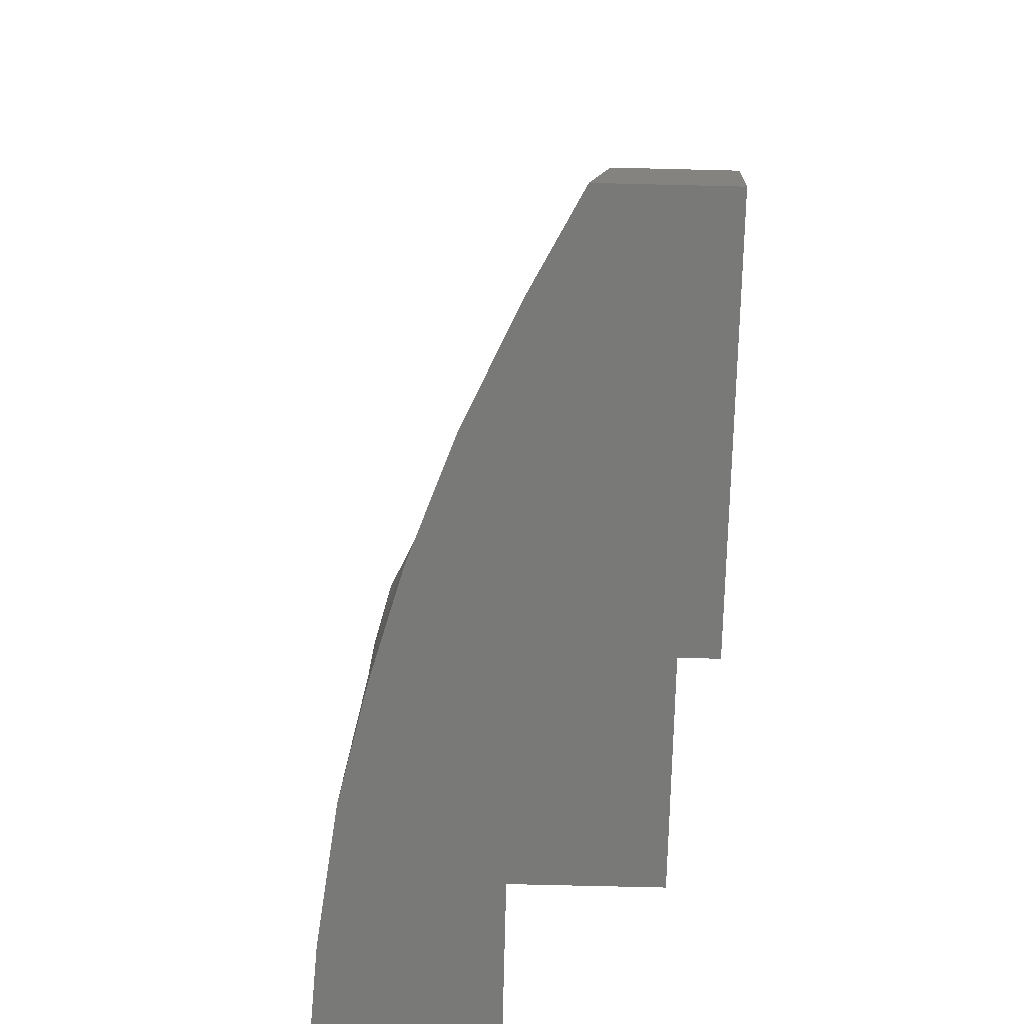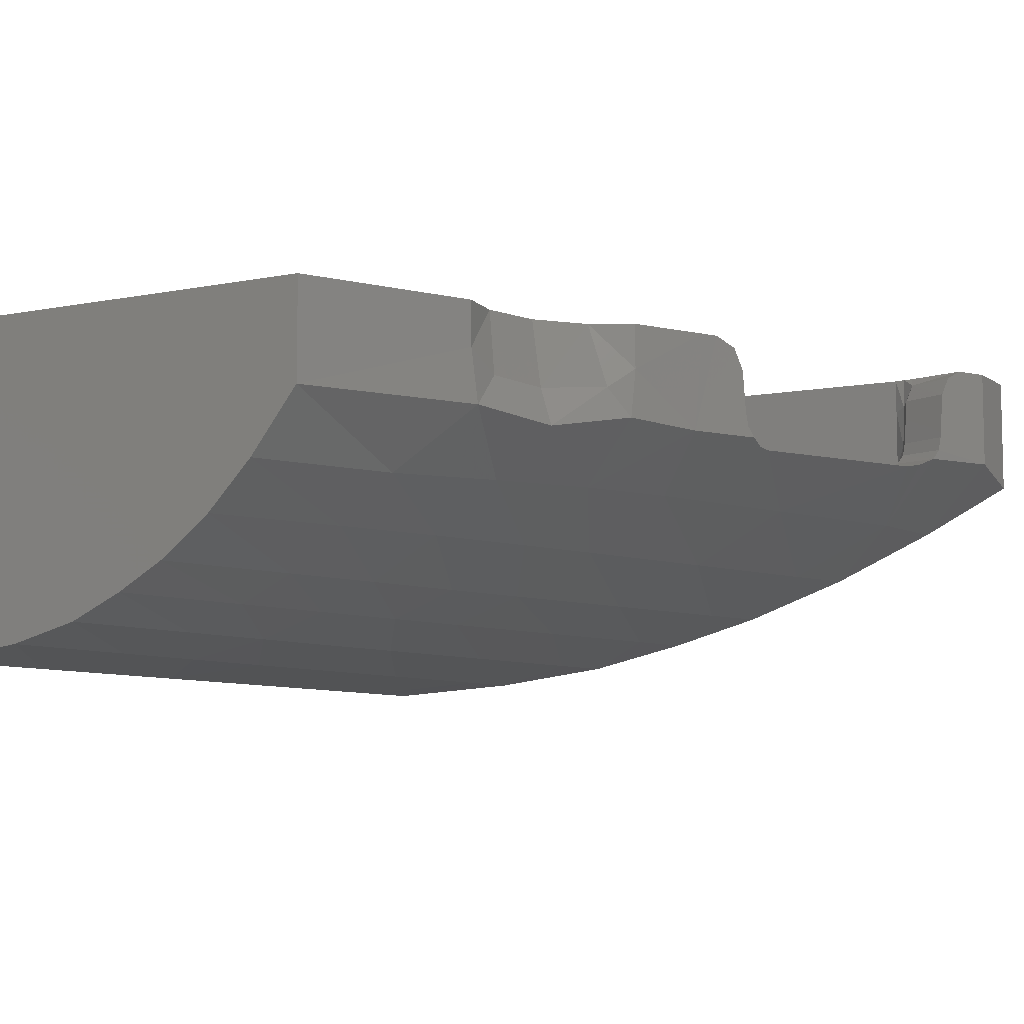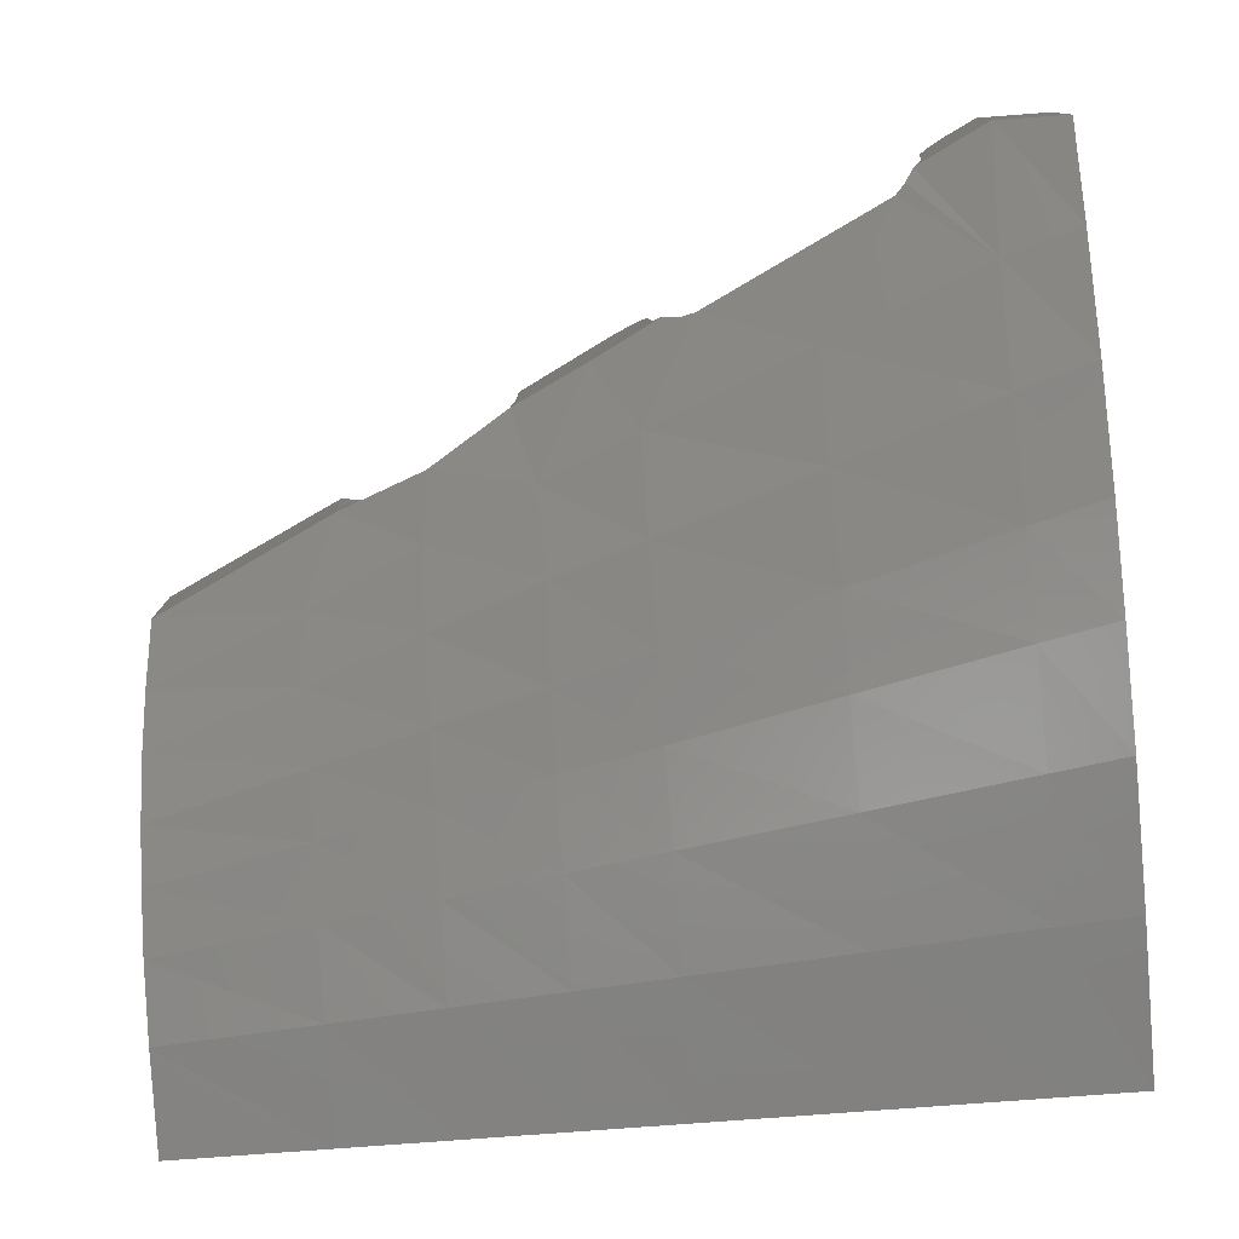
<metadata>
{"format":"stl","ext":"stl","renderer":"f3d","projection":"perspective","resolution":1024,"background":"white","views":[{"elev":-71.7,"azim":88.6,"up":"+Z"},{"elev":-7.4,"azim":29.7,"up":"+Y"},{"elev":-78.3,"azim":94.3,"up":"+Y"}]}
</metadata>
<code>
# stl→obj: 317 verts, 630 faces
v 0.2786 -8e-05 0.06532
v 0.2534 -0.1192 0.1262
v 0.2534 -8e-05 0.1262
v 0.2786 -0.1233 0.06532
v 0.2132 -8e-05 0.1785
v 0.2132 -0.1324 0.1785
v 0.161 -8e-05 0.2186
v 0.161 -0.1636 0.2186
v 0.1001 -8e-05 0.2438
v 0.1001 -0.2071 0.2438
v 0.03476 -8e-05 0.2524
v 0.03476 -0.2564 0.2524
v -0.03032 -0.00536 0.2428
v -0.03032 -0.2963 0.2429
v -0.09144 -8e-05 0.2186
v -0.09144 -0.3454 0.2186
v -0.1437 -8e-05 0.1785
v -0.1437 -0.3783 0.1785
v -0.1838 -8e-05 0.1262
v -0.1838 -0.4013 0.1262
v 0.161 -8e-05 -0.2186
v 0.2132 -0.2494 -0.1785
v 0.2132 -8e-05 -0.1785
v 0.161 -0.2875 -0.2186
v 0.2534 -0.2104 -0.1262
v 0.2534 -8e-05 -0.1262
v 0.2786 -0.1736 -0.06532
v 0.2786 -8e-05 -0.06532
v 0.2872 -0.1429 0
v 0.2872 -8e-05 0
v 0.01004 -0.2521 0.3217
v -0.04936 -8e-05 0.3139
v -0.04936 -0.299 0.3139
v 0.01004 -8e-05 0.3217
v -0.1277 -8e-05 0.2814
v -0.1277 -0.3539 0.2814
v -0.195 -8e-05 0.2298
v -0.195 -0.395 0.2298
v -0.2466 -8e-05 0.1625
v -0.2466 -0.4232 0.1625
v 0.2645 -8e-05 -0.2298
v 0.1972 -0.064 -0.2814
v 0.1972 -8e-05 -0.2814
v 0.2712 -0.06344 -0.2222
v 0.3162 -8e-05 -0.1625
v 0.3148 -0.0636 -0.1645
v 0.0354 -0.3869 -0.5992
v 0.0354 -0.3765 -0.5018
v 0.0354 -0.3201 -0.65
v -0.4465 -0.4882 -0.0832
v -0.3689 -0.475 0
v -0.3689 -0.475 -0.0832
v -0.4465 -0.4882 0
v -0.3689 -0.475 -0.1439
v -0.4465 -0.4882 -0.1444
v -0.3219 -0.4613 0
v -0.3118 -0.4613 -0.08324
v -0.3037 -0.4613 -0.1508
v -0.2889 -0.45 0
v -0.2791 -0.4516 -0.08412
v -0.07788 -0.423 -0.5931
v -0.1234 -0.4313 -0.4817
v -0.06812 -0.4124 -0.489
v -0.1875 -0.4521 -0.585
v -0.1072 -0.4196 -0.3942
v -0.0596 -0.4032 -0.3986
v -0.1131 -0.4166 -0.2875
v -0.1466 -0.4216 -0.2691
v 0.0354 -0.3668 -0.4102
v 0.0354 -0.3576 -0.3243
v -0.04936 -0.3946 -0.3139
v -0.4465 -0.5097 -0.1444
v -0.6152 -0.5097 -0.1445
v -0.3672 -0.5097 -0.1444
v -0.2791 -0.3324 -0.08412
v -0.1802 -0.3324 0
v -0.1724 -0.3324 -0.06164
v -0.2889 -0.3324 0
v -0.1134 -0.3324 -0.2873
v -0.02956 -0.3324 -0.2109
v -0.04936 -0.3324 -0.3139
v -0.07484 -0.3324 -0.1915
v -0.1544 -0.3324 -0.2627
v -0.2443 -0.4368 -0.1741
v -0.195 -0.5097 -0.2298
v -0.2449 -0.5097 -0.1734
v -0.195 -0.4219 -0.2298
v -0.3037 -0.5097 -0.1508
v 0.484 -0.1921 -0.108
v 0.477 -0.172 -0.09496
v 0.417 -0.1914 0.02144
v 0.4884 -0.2101 -0.1633
v 0.43 -0.3057 -0.359
v 0.5718 -0.2101 -0.334
v 0.311 -0.3009 -0.05952
v 0.4824 -0.2051 -0.1383
v 0.4712 -0.06112 -0.08348
v 0.4744 -0.1454 -0.08988
v 0.4622 -0.01936 -0.06536
v 0.7085 -0.1452 -0.558
v 0.7058 -0.1729 -0.5525
v 0.7652 -0.1921 -0.6715
v 0.7351 -8e-05 -0.6112
v 0.7201 -0.01792 -0.5812
v 0.712 -0.0538 -0.565
v 0.4266 -8e-05 0.00592
v 0.4426 -8e-05 -0.0262
v -0.3148 -0.4016 0.65
v -0.2632 -0.3715 0.65
v -0.4181 -0.4798 0.07748
v -0.3606 -0.4258 0.65
v -0.2835 -0.443 0.07748
v -0.4202 -0.4524 0.65
v -0.2228 -0.3439 0.65
v -0.1131 -0.251 0.65
v -0.06544 -8e-05 0.65
v -0.06544 -0.1992 0.65
v 0.4506 -0.2101 -0.3904
v 0.3887 -0.2093 -0.2085
v 0.4732 -0.2097 -0.3794
v 0.365 -0.2101 -0.2198
v 0.601 -4e-05 -0.6466
v 0.6184 0 -0.6438
v 0.5856 -8e-05 -0.8
v 0.3527 -0.2101 -0.238
v 0.4316 -0.2101 -0.3996
v 0.2867 -0.2101 -0.2045
v 0.3119 -0.2101 -0.1692
v 0.3226 -0.2101 -0.2897
v 0.3125 -0.169 -0.1679
v 0.282 -0.1651 -0.2099
v 0.4742 -0.2101 -0.65
v 0.5105 -0.2101 -0.561
v 0.5587 -0.2101 -0.65
v 0.4394 -0.2101 -0.5675
v 0.2784 -0.2922 -0.5818
v 0.1122 -0.3682 -0.65
v 0.1972 -0.1663 -0.2814
v 0.1122 -0.0644 -0.3139
v 0.1122 -0.1776 -0.3139
v 0.1122 -0.06412 -0.3402
v 0.1122 -8e-05 -0.3139
v 0.1972 -0.2799 -0.2814
v 0.3384 -8e-05 -0.04284
v 0.3506 -8e-05 -0.1027
v 0.4956 -0.209 -0.3685
v 0.412 -0.208 -0.1976
v 0.7652 -8e-05 -0.6715
v -0.209 -0.4197 0.07748
v 0.1122 -0.2496 0.07748
v -0.209 -8e-05 0.07748
v 0.1122 -8e-05 0.07748
v 0.2752 -8e-05 0.1926
v 0.3537 -8e-05 0.1494
v 0.2037 -8e-05 0.281
v 0.09716 -0.00012 0.332
v 0.1759 -8e-05 0.3912
v -0.4462 -0.5784 0.8
v -0.563 -0.6153 0.5155
v -0.4067 -0.5806 0.5154
v -0.5816 -0.6136 0.8
v -0.1751 -0.4805 0.5156
v -0.1483 -0.4021 0.8
v -0.2494 -0.4788 0.8
v -0.05672 -0.4008 0.5279
v -0.5499 -0.6164 0.3161
v -0.379 -0.5821 0.316
v -0.1225 -0.4818 0.3168
v 0.01696 -0.4009 0.3181
v -0.7652 -0.6392 0.3161
v -0.7652 -0.6392 0.5154
v -0.7652 -0.6392 0.1166
v -0.5368 -0.6174 0.1166
v -0.3513 -0.5835 0.1166
v -0.0694 -0.4834 0.1164
v 0.09136 -0.4032 0.1108
v -0.05952 -0.3115 0.8
v 0.05228 -0.3112 0.5249
v 0.1466 -0.3048 0.3156
v -0.7652 -0.6392 -0.06008
v -0.5253 -0.618 -0.06008
v -0.3268 -0.5846 -0.06008
v -0.0224 -0.4844 -0.06012
v 0.1448 -0.404 -0.05836
v -0.5058 -0.619 -0.3597
v -0.2852 -0.5861 -0.3598
v 0.05716 -0.4858 -0.359
v 0.2432 -0.4073 -0.3574
v -0.7652 -0.6392 -0.3597
v 0.2347 -0.3008 0.1199
v -0.7652 -0.6391 0.8
v -0.2436 -0.5876 -0.6596
v -0.4772 -0.6204 -0.8
v -0.224 -0.5881 -0.8
v -0.4863 -0.62 -0.6593
v 0.1738 -0.4873 -0.8
v 0.3415 -0.4105 -0.6566
v 0.1367 -0.4872 -0.6579
v 0.3856 -0.4108 -0.8
v 0.549 -0.3104 -0.6585
v 0.5909 -0.3182 -0.8
v 0.0354 -8e-05 -0.8
v 0.0354 -0.3201 -0.8
v 0.7652 -0.2278 -0.8
v 0.6985 -0.1928 -0.5394
v 0.675 -0.2046 -0.5235
v 0.7652 -8e-05 -0.8
v -0.01468 -0.5401 -0.8
v -0.7652 -0.3201 -0.8
v -0.7652 -0.6392 -0.8
v -0.7652 -0.6392 -0.6594
v -0.7652 -0.3201 0
v 0.0354 -0.3324 -0.3241
v 0.0344 -0.3283 -0.00076
v 0.0354 -0.3324 -0.2161
v 0.03736 -0.3552 -0.215
v 0.0354 -8e-05 0
v -0.6152 -0.3201 0
v -0.7652 -8e-05 0
v -0.6152 -0.5097 -0.0832
v -0.2844 -0.4744 -0.65
v -0.08324 -0.4289 -0.65
v -0.6152 -0.3201 -0.65
v 0.0354 -0.3923 -0.65
v -0.6152 -0.5097 0
v -0.1875 -0.5097 -0.585
v -0.2844 -0.5097 -0.65
v -0.1234 -0.5097 -0.4817
v -0.1072 -0.5097 -0.3942
v -0.1466 -0.5097 -0.2691
v -0.1229 -0.3324 -0.1544
v -0.2343 -0.3324 -0.1786
v -0.1582 -0.3324 -0.1089
v -0.195 -0.3324 -0.2298
v -0.2527 -0.3324 -0.1478
v -0.1768 -0.4208 0.00104
v 0.1122 -8e-05 -0.2379
v 0.1122 -0.3159 -0.2379
v 0.03428 -8e-05 0.3313
v 0.05096 -8e-05 0.3483
v -0.2835 -8e-05 0.07748
v 0.3272 -8e-05 -0.1404
v 0.3389 -8e-05 -0.1216
v 0.1122 -0.328 -0.3139
v 0.03476 -8e-05 0.8
v -0.6152 -8e-05 0.65
v -0.7652 -8e-05 0.8
v -0.6152 -0.505 0.07748
v -0.6152 -8e-05 0.07748
v 0.1122 -8e-05 -0.65
v 0.5588 -8e-05 -0.65
v 0.1122 -0.3481 -0.4819
v 0.5586 -0.1454 -0.65
v 0.5808 -8e-05 -0.65
v 0.5587 -0.06788 -0.65
v 0.2378 -0.286 -0.4316
v 0.381 -0.2101 -0.4286
v -0.1714 -0.3045 0.65
v -0.6152 -0.505 0.65
v -0.6152 -0.5097 -0.65
v 0.3234 -0.2101 -0.1472
v 0.3241 -0.1688 -0.1458
v 0.326 -0.0638 -0.1424
v 0.3886 -0.1939 -0.1541
v 0.3816 -0.1729 -0.141
v 0.379 -0.1454 -0.1359
v 0.3758 -0.06112 -0.1295
v 0.3668 -0.01936 -0.1114
v 0.612 -0.1712 -0.5962
v 0.6048 -0.1896 -0.5831
v 0.6147 -0.1452 -0.6016
v 0.6182 -0.0538 -0.6087
v 0.6264 -0.01788 -0.6249
v 0.6552 -0.2101 -0.5047
v 0.5916 -0.2031 -0.5615
v 0.5792 -0.2101 -0.5395
v 0.4017 -0.2043 -0.1771
v 0.5808 -0.06812 -0.65
v 0.5808 -0.2101 -0.65
v 0.5808 -0.1452 -0.65
v 0.3486 -0.06244 -0.1258
v 0.3504 -0.1709 -0.1332
v 0.3597 -0.2072 -0.1517
v 0.6033 -0.06096 -0.6339
v 0.6016 -0.1452 -0.6303
v 0.59 -0.2066 -0.6103
v 0.5363 -0.2101 -0.561
v 0.5578 -0.2101 -0.5503
v -0.2563 -0.4431 -0.1462
v -0.1672 -0.4246 -0.06012
v -0.1516 -0.4239 -0.1069
v -0.1171 -0.4148 -0.1526
v -0.07056 -0.3993 -0.1902
v -0.02576 -0.3822 -0.2097
v 0.1886 -0.08644 0.4778
v 0.1976 -0.1277 0.4112
v 0.1886 -8e-05 0.4788
v 0.1957 -0.19 0.466
v 0.2584 -0.2105 0.3069
v 0.3537 -0.08656 0.1494
v 0.349 -0.1811 0.159
v 0.03476 -0.1921 0.8
v 0.3138 -0.1244 0.1883
v 0.05552 -0.19 0.3735
v 0.05372 -8e-05 0.3741
v 0.05244 -0.2035 0.3468
v 0.03556 -0.23 0.3312
v 0.0442 -0.1908 0.3996
v 0.0426 -8e-05 0.4001
v 0.2288 -0.1346 0.2932
v -0.04268 -0.5394 -0.6591
v -0.1658 -0.5365 -0.06008
v -0.1042 -0.538 -0.3596
v -0.2021 -0.5354 0.1167
v -0.2431 -0.534 0.3162
v -0.284 -0.5326 0.5157
v -0.3411 -0.5304 0.8
f 1 2 3
f 1 4 2
f 2 5 3
f 2 6 5
f 6 7 5
f 6 8 7
f 8 9 7
f 8 10 9
f 10 11 9
f 10 12 11
f 12 13 11
f 12 14 13
f 14 15 13
f 14 16 15
f 16 17 15
f 16 18 17
f 18 19 17
f 18 20 19
f 21 22 23
f 21 24 22
f 23 25 26
f 23 22 25
f 26 27 28
f 26 25 27
f 28 29 30
f 28 27 29
f 30 4 1
f 30 29 4
f 31 32 33
f 31 34 32
f 33 35 36
f 33 32 35
f 36 37 38
f 36 35 37
f 38 39 40
f 38 37 39
f 41 42 43
f 41 44 42
f 45 44 41
f 45 46 44
f 47 48 49
f 50 51 52
f 50 53 51
f 54 50 52
f 54 55 50
f 52 56 57
f 52 51 56
f 57 54 52
f 57 58 54
f 57 59 60
f 57 56 59
f 61 62 63
f 61 64 62
f 63 65 66
f 63 62 65
f 65 67 66
f 65 68 67
f 48 61 63
f 48 47 61
f 69 63 66
f 69 48 63
f 70 66 71
f 70 69 66
f 72 73 55
f 74 55 54
f 74 72 55
f 75 76 77
f 75 78 76
f 79 80 81
f 79 82 80
f 68 79 67
f 68 83 79
f 84 85 86
f 84 87 85
f 54 88 74
f 54 58 88
f 89 90 91
f 92 93 94
f 92 95 93
f 95 92 96
f 97 91 98
f 91 97 99
f 100 101 102
f 102 103 104
f 100 102 105
f 106 91 107
f 108 38 40
f 108 109 38
f 110 111 112
f 110 113 111
f 36 109 114
f 36 38 109
f 115 116 117
f 118 119 120
f 118 121 119
f 122 123 124
f 125 118 126
f 125 121 118
f 125 127 128
f 125 129 127
f 127 130 128
f 127 131 130
f 132 133 134
f 132 135 133
f 136 132 137
f 136 135 132
f 46 131 44
f 46 130 131
f 44 138 42
f 44 131 138
f 139 138 140
f 139 42 138
f 141 142 139
f 141 137 142
f 127 129 143
f 138 127 143
f 138 131 127
f 107 144 106
f 107 145 144
f 146 92 94
f 146 147 92
f 148 123 103
f 149 20 150
f 4 150 2
f 2 150 6
f 8 6 150
f 8 150 10
f 10 150 12
f 12 150 14
f 14 150 16
f 22 24 150
f 25 150 27
f 27 150 29
f 4 29 150
f 151 150 152
f 151 149 150
f 3 153 154
f 3 5 153
f 155 9 156
f 155 7 9
f 155 156 157
f 5 155 153
f 5 7 155
f 158 159 160
f 158 161 159
f 162 163 164
f 162 165 163
f 160 166 167
f 160 159 166
f 168 165 162
f 168 169 165
f 159 170 166
f 159 171 170
f 166 172 173
f 166 170 172
f 167 173 174
f 167 166 173
f 175 169 168
f 175 176 169
f 165 177 163
f 165 178 177
f 169 178 165
f 169 179 178
f 180 173 172
f 180 181 173
f 174 181 182
f 174 173 181
f 183 176 175
f 183 184 176
f 182 185 186
f 182 181 185
f 187 184 183
f 187 188 184
f 181 189 185
f 181 180 189
f 188 95 184
f 188 93 95
f 190 184 95
f 190 176 184
f 179 176 190
f 179 169 176
f 161 171 159
f 161 191 171
f 192 193 194
f 192 195 193
f 196 197 198
f 196 199 197
f 199 200 197
f 199 201 200
f 199 202 201
f 199 203 202
f 201 102 200
f 201 204 102
f 200 205 206
f 205 200 102
f 207 102 204
f 207 148 102
f 194 203 208
f 194 209 203
f 195 210 193
f 195 211 210
f 171 191 212
f 170 171 212
f 170 212 172
f 213 69 70
f 202 69 213
f 49 69 202
f 214 215 216
f 215 214 217
f 218 212 219
f 73 218 220
f 49 221 222
f 49 223 221
f 212 223 209
f 212 218 223
f 49 202 203
f 224 61 47
f 224 222 61
f 224 47 49
f 48 69 49
f 71 79 81
f 71 67 79
f 59 75 60
f 59 78 75
f 53 220 225
f 53 50 220
f 226 221 227
f 226 64 221
f 228 64 226
f 228 62 64
f 229 62 228
f 229 65 62
f 230 87 68
f 230 85 87
f 58 86 88
f 58 84 86
f 68 229 230
f 68 65 229
f 64 222 221
f 64 61 222
f 55 220 50
f 55 73 220
f 231 232 233
f 231 234 232
f 231 83 234
f 231 82 83
f 79 83 82
f 235 233 232
f 77 235 75
f 77 233 235
f 76 214 236
f 76 217 214
f 217 78 219
f 76 78 217
f 237 150 238
f 237 152 150
f 11 156 9
f 156 239 240
f 11 239 156
f 13 34 11
f 13 32 34
f 15 32 13
f 15 35 32
f 17 35 15
f 17 37 35
f 19 37 17
f 19 39 37
f 151 39 19
f 151 241 39
f 237 43 142
f 237 21 43
f 23 43 21
f 23 41 43
f 26 41 23
f 26 45 41
f 242 26 28
f 242 45 26
f 144 28 30
f 28 243 242
f 144 243 28
f 1 144 30
f 1 154 144
f 151 20 149
f 151 19 20
f 24 237 238
f 24 21 237
f 143 140 138
f 143 244 140
f 241 217 219
f 151 217 241
f 245 246 247
f 245 116 246
f 248 110 249
f 42 142 43
f 42 139 142
f 217 152 237
f 250 132 251
f 250 137 132
f 124 250 251
f 124 202 250
f 142 137 250
f 140 141 139
f 137 141 140
f 140 244 252
f 253 132 134
f 251 254 124
f 255 251 132
f 253 255 132
f 129 256 143
f 129 257 256
f 256 244 143
f 256 252 244
f 126 129 125
f 126 257 129
f 144 154 106
f 148 103 102
f 1 3 154
f 33 115 31
f 33 258 115
f 36 258 33
f 36 114 258
f 111 40 112
f 111 108 40
f 112 241 110
f 110 259 113
f 110 248 259
f 40 241 112
f 40 39 241
f 110 241 249
f 248 246 259
f 248 249 246
f 246 113 259
f 113 246 111
f 111 246 108
f 114 116 258
f 258 116 115
f 246 114 109
f 116 114 246
f 123 207 124
f 123 148 207
f 201 124 204
f 201 202 124
f 109 108 246
f 215 81 80
f 215 213 81
f 221 260 227
f 221 223 260
f 81 70 71
f 81 213 70
f 130 261 128
f 130 262 261
f 262 46 263
f 262 130 46
f 45 263 46
f 45 242 263
f 264 90 89
f 264 265 90
f 90 266 98
f 90 265 266
f 266 97 98
f 266 267 97
f 267 99 97
f 267 268 99
f 107 268 145
f 107 99 268
f 269 205 101
f 269 270 205
f 100 269 101
f 100 271 269
f 272 100 105
f 272 271 100
f 273 105 104
f 273 272 105
f 103 273 104
f 103 123 273
f 274 275 276
f 274 206 275
f 206 270 275
f 206 205 270
f 277 92 147
f 277 96 92
f 264 96 277
f 264 89 96
f 255 254 251
f 255 278 254
f 253 279 280
f 253 134 279
f 255 280 278
f 255 253 280
f 242 281 263
f 242 243 281
f 263 282 262
f 263 281 282
f 282 261 262
f 282 283 261
f 268 243 145
f 268 281 243
f 281 266 282
f 281 267 266
f 266 265 282
f 265 283 282
f 283 264 277
f 264 283 265
f 144 145 243
f 272 273 284
f 284 271 272
f 284 285 271
f 285 269 271
f 285 286 269
f 269 286 270
f 270 286 275
f 284 254 278
f 284 122 254
f 278 285 284
f 278 280 285
f 285 279 286
f 285 280 279
f 122 124 254
f 128 121 125
f 128 261 121
f 134 287 279
f 134 133 287
f 275 288 276
f 275 286 288
f 120 147 146
f 120 119 147
f 287 286 279
f 287 288 286
f 84 235 232
f 84 289 235
f 75 289 60
f 75 235 289
f 57 60 289
f 77 236 290
f 77 76 236
f 291 77 290
f 291 233 77
f 292 233 291
f 292 231 233
f 293 231 292
f 293 82 231
f 80 216 215
f 80 294 216
f 294 82 293
f 294 80 82
f 216 294 214
f 292 291 214
f 290 236 214
f 293 292 214
f 294 293 214
f 291 290 214
f 157 295 296
f 157 297 295
f 179 298 178
f 179 299 298
f 300 301 91
f 190 299 179
f 190 301 299
f 295 302 298
f 295 245 302
f 296 295 298
f 153 300 154
f 153 303 300
f 300 106 154
f 300 91 106
f 91 190 95
f 91 301 190
f 301 300 303
f 11 34 239
f 240 304 305
f 240 306 304
f 239 306 240
f 239 307 306
f 308 116 309
f 308 117 116
f 34 307 239
f 34 31 307
f 156 305 157
f 156 240 305
f 304 309 305
f 304 308 309
f 305 309 157
f 213 217 202
f 213 215 217
f 223 203 209
f 223 49 203
f 241 219 249
f 247 212 191
f 247 219 212
f 273 122 284
f 273 123 122
f 267 281 268
f 105 102 104
f 101 205 102
f 206 274 200
f 89 95 96
f 91 95 89
f 90 98 91
f 107 91 99
f 178 302 177
f 178 298 302
f 152 217 151
f 217 142 202
f 237 142 217
f 202 142 250
f 71 66 67
f 58 289 84
f 58 57 289
f 232 87 84
f 232 234 87
f 87 83 68
f 87 234 83
f 73 223 218
f 73 260 223
f 218 225 220
f 224 49 222
f 203 199 196
f 193 210 209
f 207 204 124
f 283 121 261
f 283 119 121
f 277 119 283
f 277 147 119
f 24 238 150
f 25 22 150
f 18 16 150
f 20 18 150
f 219 246 249
f 219 247 246
f 308 115 117
f 85 229 228
f 85 230 229
f 226 88 86
f 226 227 88
f 86 228 226
f 86 85 228
f 260 73 72
f 227 74 88
f 227 260 74
f 260 72 74
f 304 306 115
f 308 304 115
f 307 31 115
f 306 307 115
f 297 116 245
f 297 309 116
f 297 157 309
f 296 299 310
f 296 298 299
f 157 310 155
f 157 296 310
f 153 310 303
f 153 155 310
f 303 299 301
f 303 310 299
f 194 311 192
f 194 208 311
f 186 312 182
f 186 313 312
f 182 314 174
f 182 312 314
f 174 315 167
f 174 314 315
f 167 316 160
f 167 315 316
f 160 317 158
f 160 316 317
f 164 316 162
f 164 317 316
f 162 315 168
f 162 316 315
f 168 314 175
f 168 315 314
f 175 312 183
f 175 314 312
f 183 313 187
f 183 312 313
f 198 208 196
f 198 311 208
f 194 193 209
f 203 196 208
f 247 191 161
f 317 247 158
f 247 161 158
f 164 163 247
f 317 164 247
f 177 302 247
f 163 177 247
f 302 245 247
f 209 210 211
f 209 211 189
f 212 180 172
f 212 209 180
f 295 297 245
f 51 53 218
f 53 225 218
f 56 219 59
f 56 218 219
f 56 51 218
f 219 78 59
f 185 211 195
f 185 189 211
f 186 195 192
f 186 185 195
f 192 313 186
f 192 311 313
f 187 311 198
f 187 313 311
f 198 188 187
f 198 197 188
f 197 93 188
f 197 200 93
f 274 93 200
f 274 94 93
f 94 276 146
f 94 274 276
f 120 276 288
f 120 146 276
f 287 120 288
f 287 118 120
f 133 118 287
f 133 126 118
f 126 135 257
f 126 133 135
f 257 136 256
f 257 135 136
f 136 252 256
f 136 137 252
f 140 252 137
f 209 189 180

</code>
